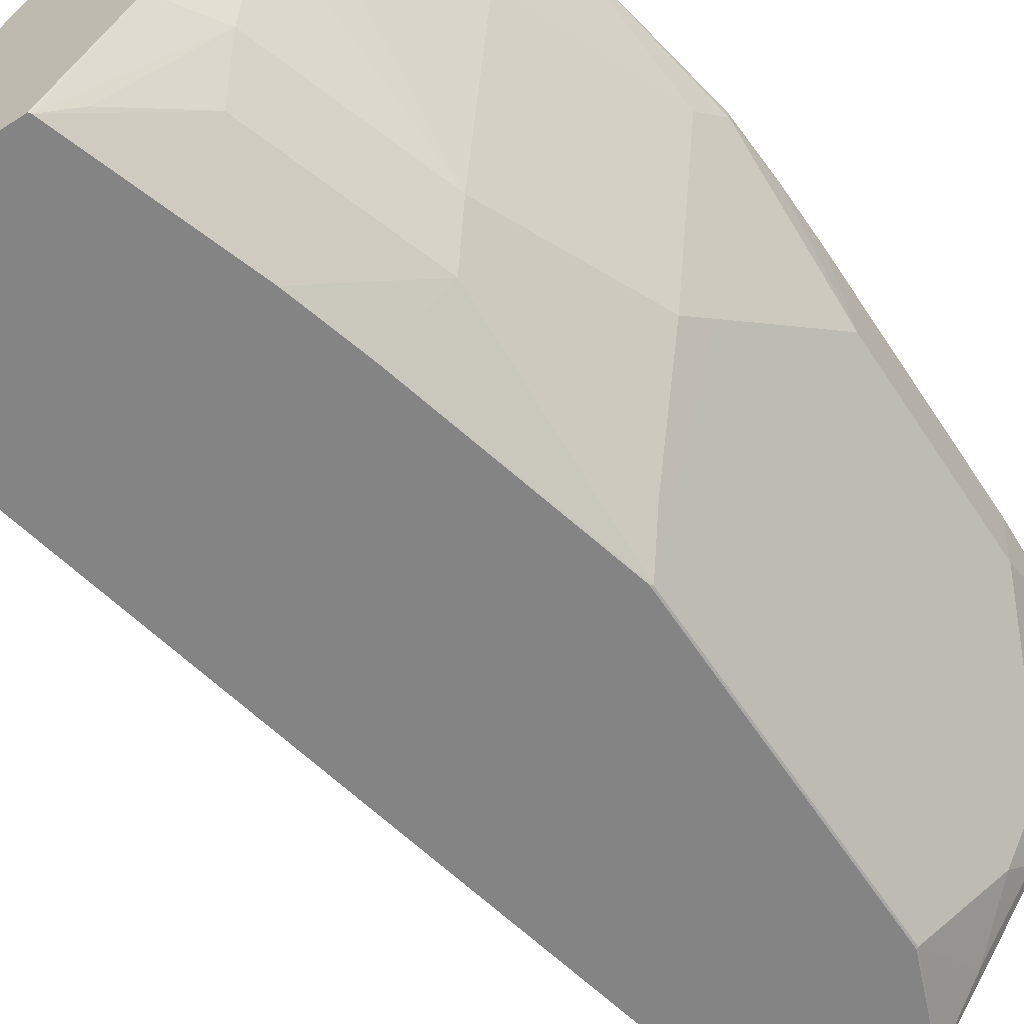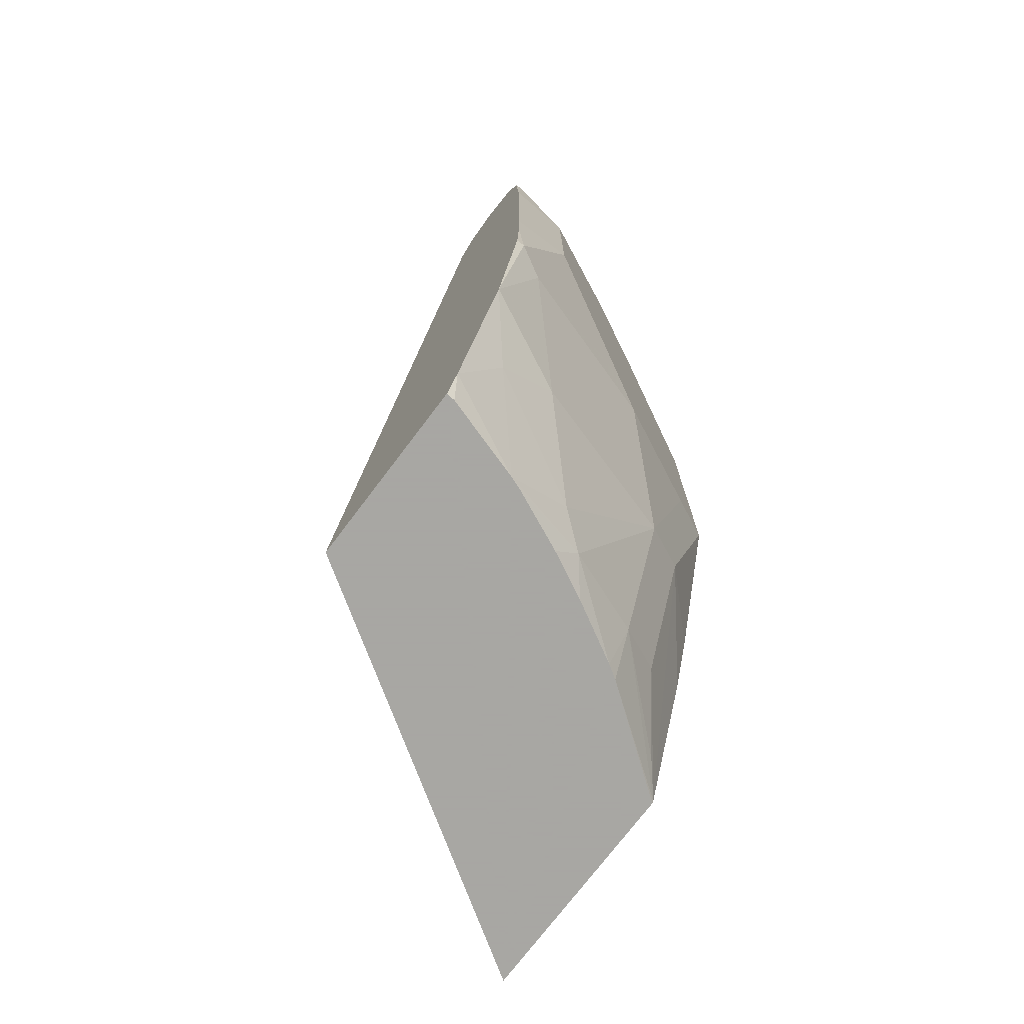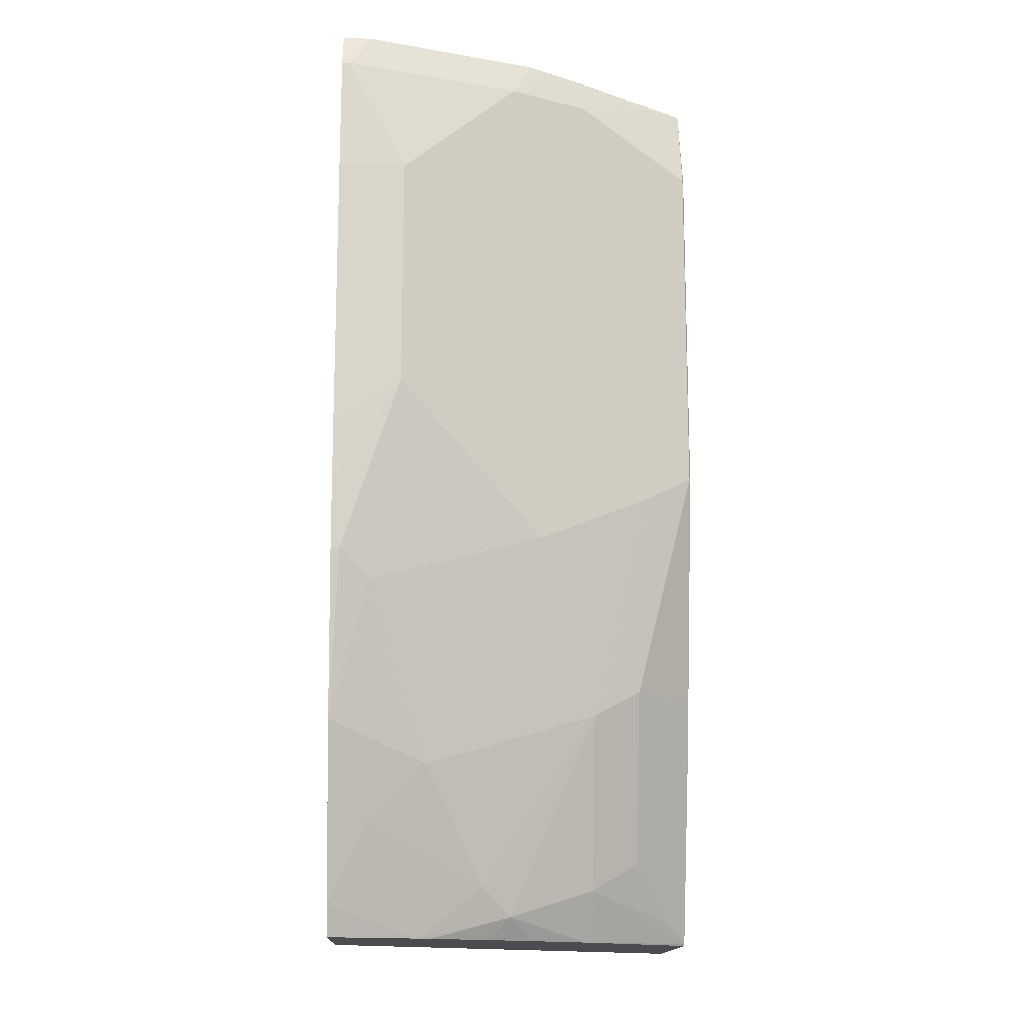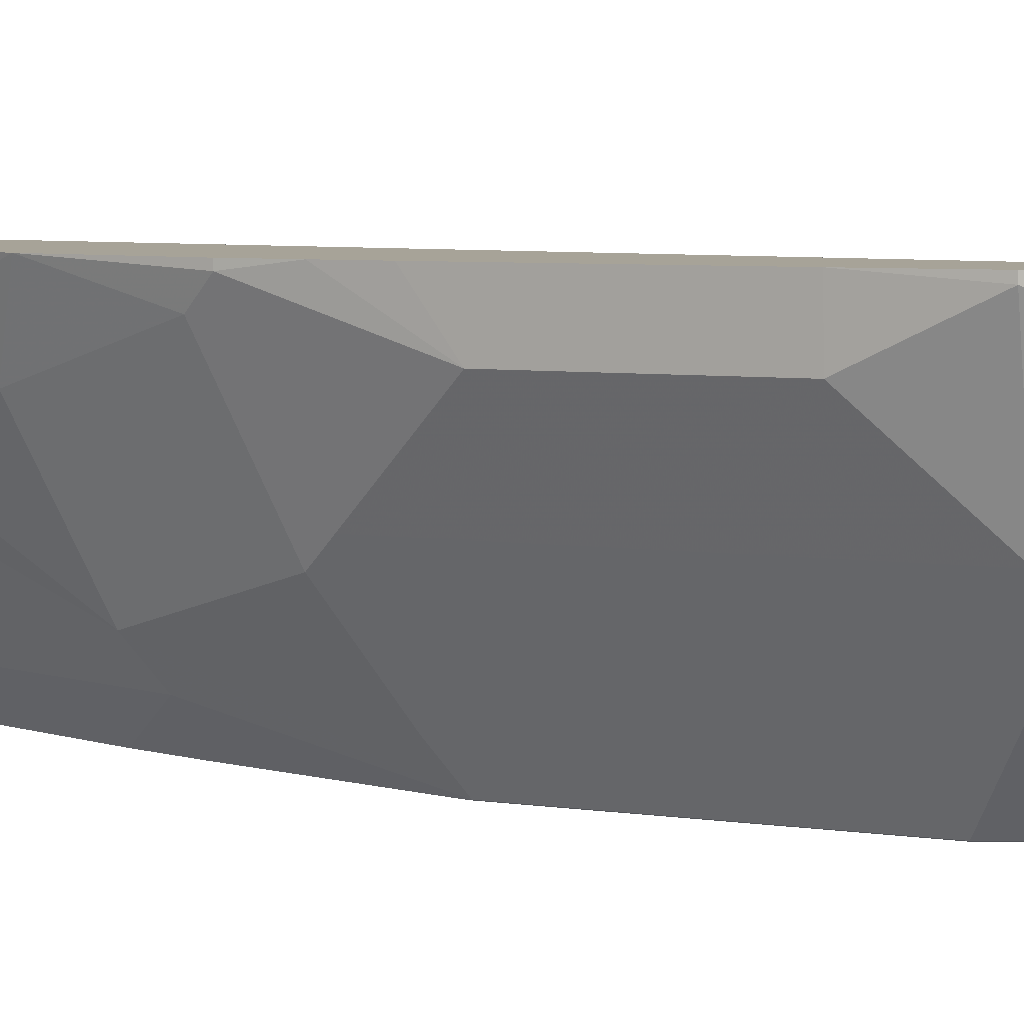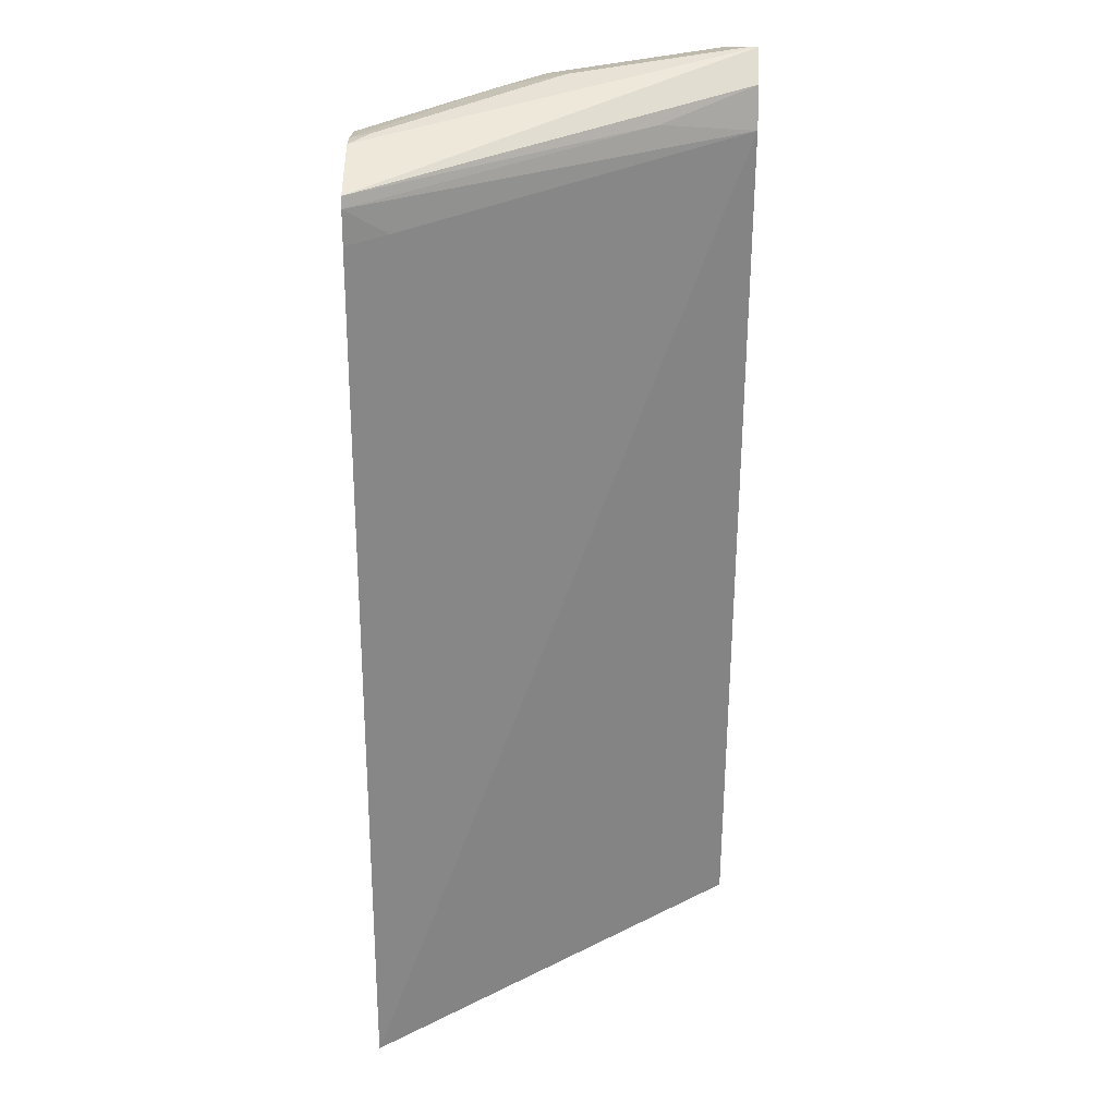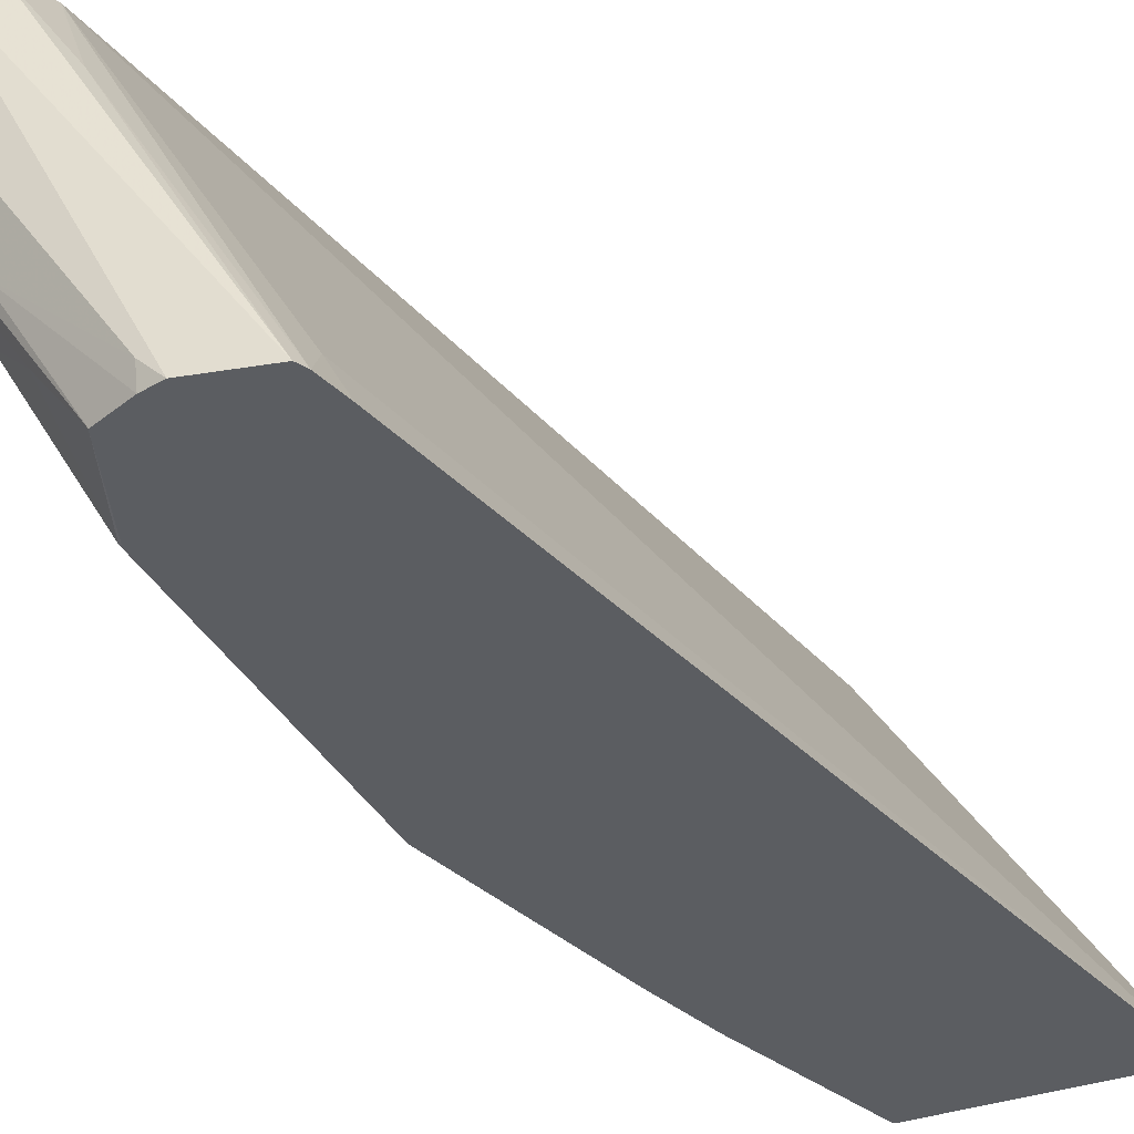
<metadata>
{"format":"obj","ext":"obj","renderer":"f3d","projection":"perspective","resolution":1024,"background":"white","views":[{"elev":-61.4,"azim":33.3,"up":"+Z"},{"elev":-74.4,"azim":52.9,"up":"+Y"},{"elev":-14.7,"azim":87.7,"up":"+Y"},{"elev":6.8,"azim":111.4,"up":"+Z"},{"elev":40.1,"azim":-89.0,"up":"+Y"},{"elev":-35.6,"azim":-155.2,"up":"+Z"}]}
</metadata>
<code>
v 0.4733 -0.05037 -0.4852
v 0.6146 -0.05037 -0.4852
v 0.6236 -0.05037 -0.249
v 0.7268 0.5088 -0.249
v 0.6057 0.5088 -0.4603
v 0.5924 0.5088 -0.4852
v 0.6155 -0.04902 -0.4852
v 0.6611 -0.05037 -0.4221
v 0.7359 -0.05037 -0.249
v 0.7286 0.5124 -0.249
v 0.6995 0.5269 -0.3089
v 0.5974 0.5296 -0.4852
v 0.6662 5.555e-05 -0.4482
v 0.6314 -0.03632 -0.4724
v 0.6814 -0.01813 -0.4179
v 0.6519 0.05998 -0.4852
v 0.7026 0.1091 -0.4482
v 0.6663 -0.05037 -0.4138
v 0.7352 -0.05037 -0.2544
v 0.7445 -0.0309 -0.249
v 0.7389 0.533 -0.249
v 0.6006 0.536 -0.4852
v 0.7041 -0.03632 -0.3634
v 0.7177 0.09087 -0.4179
v 0.6656 0.1091 -0.4852
v 0.6662 0.1091 -0.4845
v 0.7026 0.2544 -0.4845
v 0.6866 -0.05037 -0.3774
v 0.7198 -0.05037 -0.3048
v 0.7541 0.01818 -0.2726
v 0.7808 0.07816 -0.249
v 0.7632 0.5451 -0.249
v 0.6414 0.5451 -0.4852
v 0.7177 -0.01813 -0.3453
v 0.7167 -0.05037 -0.3131
v 0.7006 -0.05037 -0.3494
v 0.6936 -0.05037 -0.3634
v 0.7177 0.2362 -0.4543
v 0.7541 0.1999 -0.3816
v 0.7904 0.1636 -0.2726
v 0.7541 0.05456 -0.3089
v 0.7014 0.2525 -0.4852
v 0.7026 0.4724 -0.4845
v 0.7632 0.2181 -0.3634
v 0.7389 0.2181 -0.4119
v 0.7995 0.1817 -0.2544
v 0.7995 0.1817 -0.249
v 0.7632 0.5451 -0.2544
v 0.7874 0.533 -0.249
v 0.6541 0.5451 -0.4724
v 0.6541 0.5423 -0.4852
v 0.7995 0.2907 -0.2907
v 0.7014 0.4724 -0.4852
v 0.6781 0.5327 -0.4852
v 0.7087 0.5269 -0.4452
v 0.7389 0.5088 -0.4119
v 0.7632 0.5088 -0.3634
v 0.8015 0.2235 -0.249
v 0.7874 0.533 -0.2665
v 0.7268 0.5451 -0.3634
v 0.7968 0.5142 -0.249
v 0.7268 0.536 -0.4043
v 0.6778 0.5331 -0.4852
v 0.7995 0.4361 -0.2907
v 0.8022 0.2625 -0.249
v 0.6784 0.533 -0.4845
v 0.751 0.533 -0.3755
v 0.745 0.5269 -0.3907
v 0.7995 0.5088 -0.2544
v 0.7995 0.5088 -0.249
v 0.8022 0.4361 -0.249
f 31 41 40
f 30 34 41
f 31 40 46
f 31 46 47
f 30 41 31
f 32 48 60
f 32 59 48
f 32 50 33
f 32 49 59
f 33 50 51
f 39 45 44
f 29 34 30
f 39 44 40
f 32 60 50
f 27 39 38
f 24 39 40
f 27 44 45
f 40 52 46
f 23 35 36
f 23 36 37
f 23 37 28
f 24 27 38
f 24 38 39
f 27 45 39
f 24 40 41
f 25 42 27
f 25 27 26
f 27 42 53
f 27 53 43
f 27 43 57
f 27 57 44
f 24 41 34
f 43 53 54
f 57 59 69
f 43 55 56
f 23 29 35
f 69 70 71
f 64 69 71
f 62 66 63
f 62 67 66
f 61 70 69
f 60 67 62
f 59 67 60
f 59 61 69
f 57 69 64
f 57 67 59
f 57 68 67
f 56 68 57
f 55 68 56
f 55 67 68
f 55 66 67
f 54 66 55
f 43 56 57
f 44 57 64
f 44 64 52
f 46 52 58
f 46 58 47
f 48 59 60
f 43 54 55
f 49 61 59
f 50 62 51
f 51 62 63
f 52 64 71
f 52 71 65
f 52 65 58
f 54 63 66
f 50 60 62
f 23 34 29
f 40 44 52
f 22 32 33
f 1 63 54
f 1 54 53
f 1 53 42
f 1 42 25
f 1 25 16
f 1 16 7
f 1 51 63
f 1 7 2
f 3 9 20
f 3 20 31
f 3 31 47
f 3 47 58
f 3 58 65
f 3 65 71
f 2 7 8
f 3 71 70
f 1 33 51
f 1 6 12
f 23 24 34
f 1 2 8
f 1 8 18
f 1 18 28
f 1 28 37
f 1 37 36
f 1 12 22
f 1 36 35
f 1 29 19
f 1 19 9
f 1 9 3
f 1 3 4
f 1 4 5
f 1 5 6
f 1 35 29
f 3 70 61
f 1 22 33
f 16 25 26
f 21 32 22
f 3 61 49
f 20 30 31
f 20 29 30
f 19 29 20
f 18 23 28
f 17 27 24
f 17 26 27
f 16 26 17
f 15 24 23
f 15 23 18
f 13 24 15
f 13 17 24
f 11 22 12
f 11 21 22
f 13 15 14
f 4 12 5
f 3 21 10
f 3 10 4
f 4 10 11
f 4 11 12
f 10 21 11
f 5 12 6
f 7 13 14
f 3 49 32
f 7 14 15
f 7 15 8
f 7 16 17
f 7 17 13
f 8 15 18
f 9 19 20
f 3 32 21

</code>
